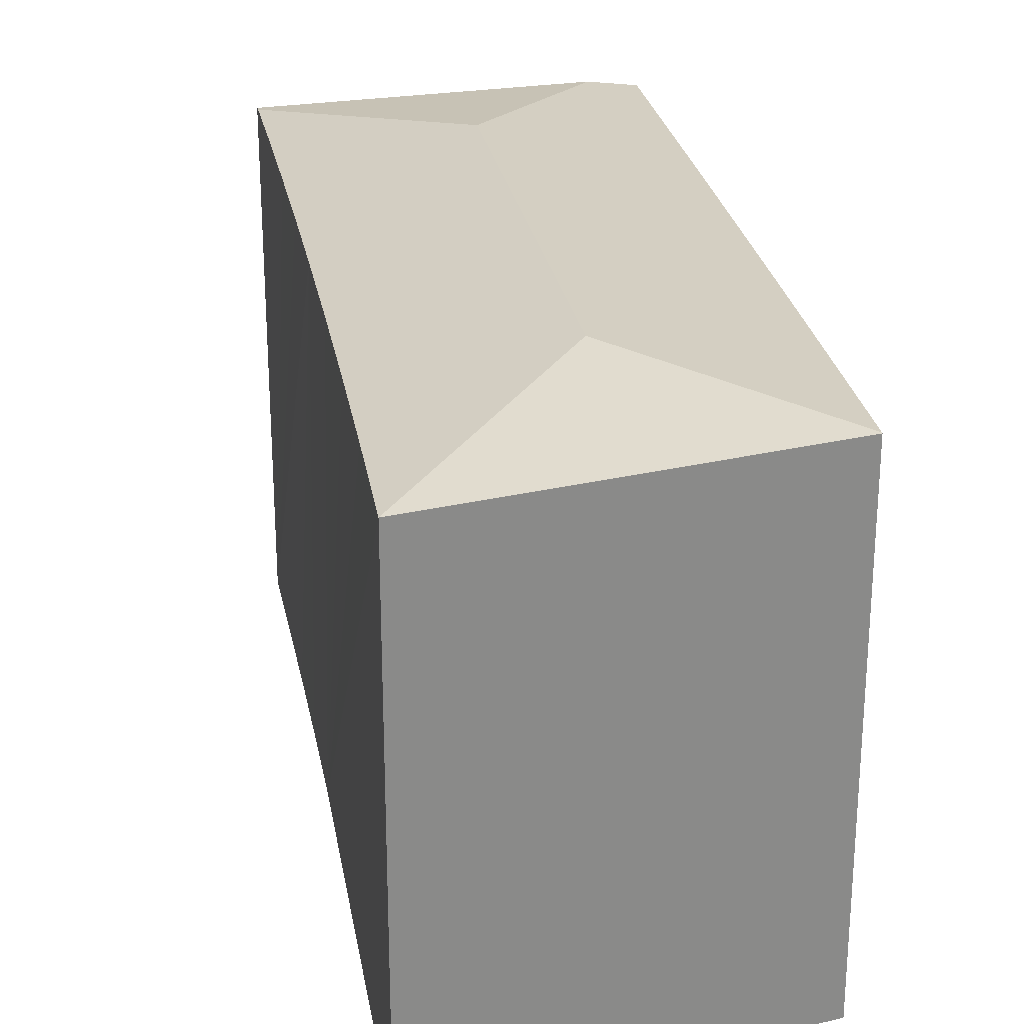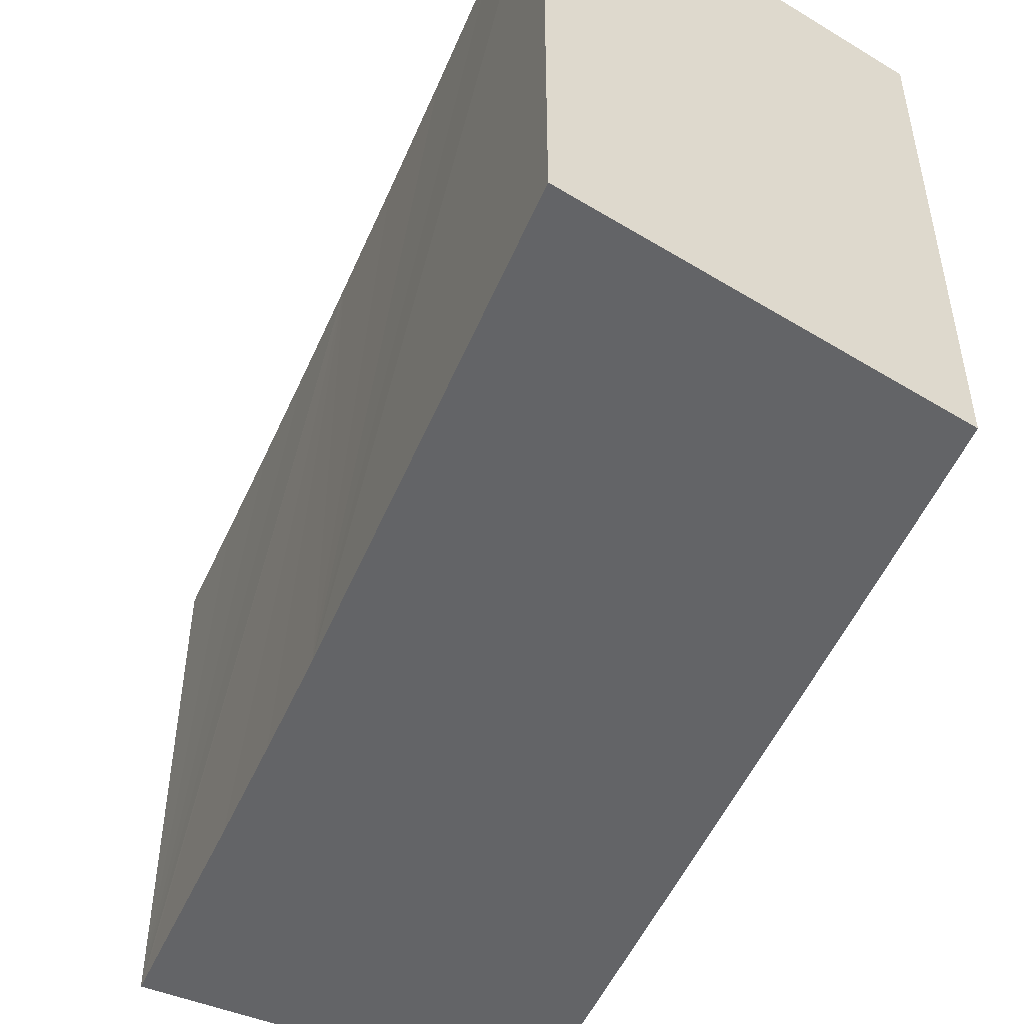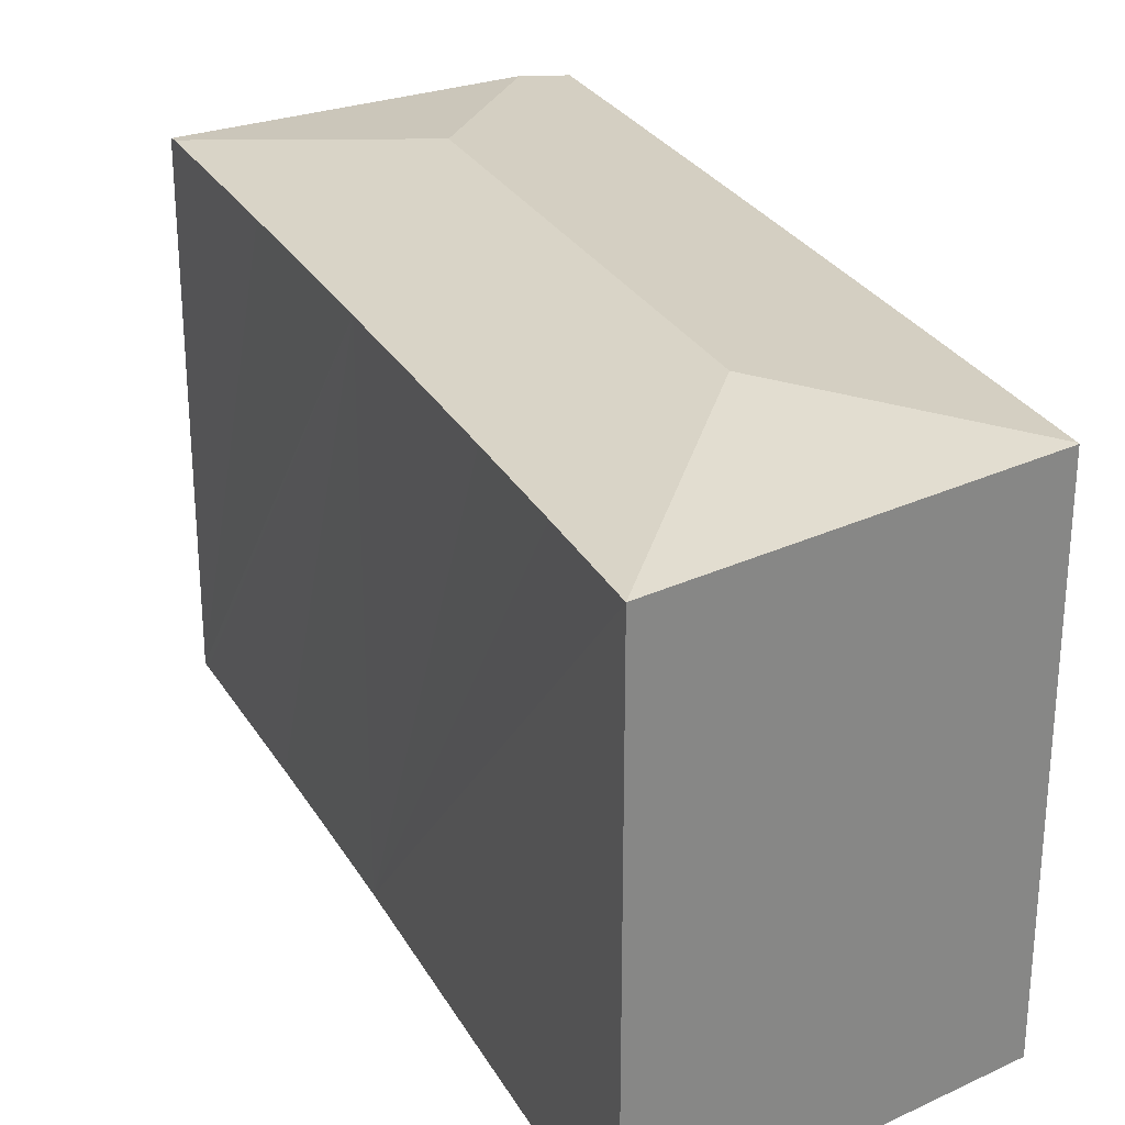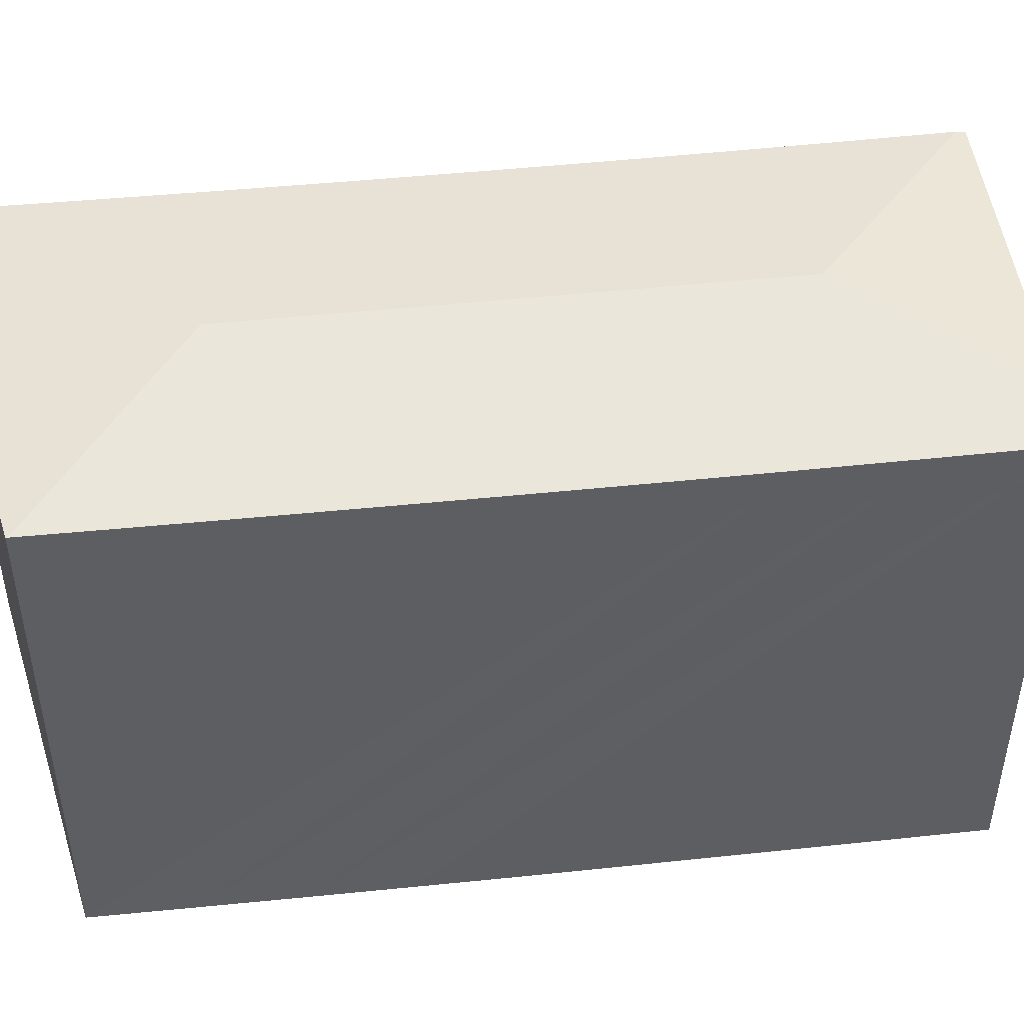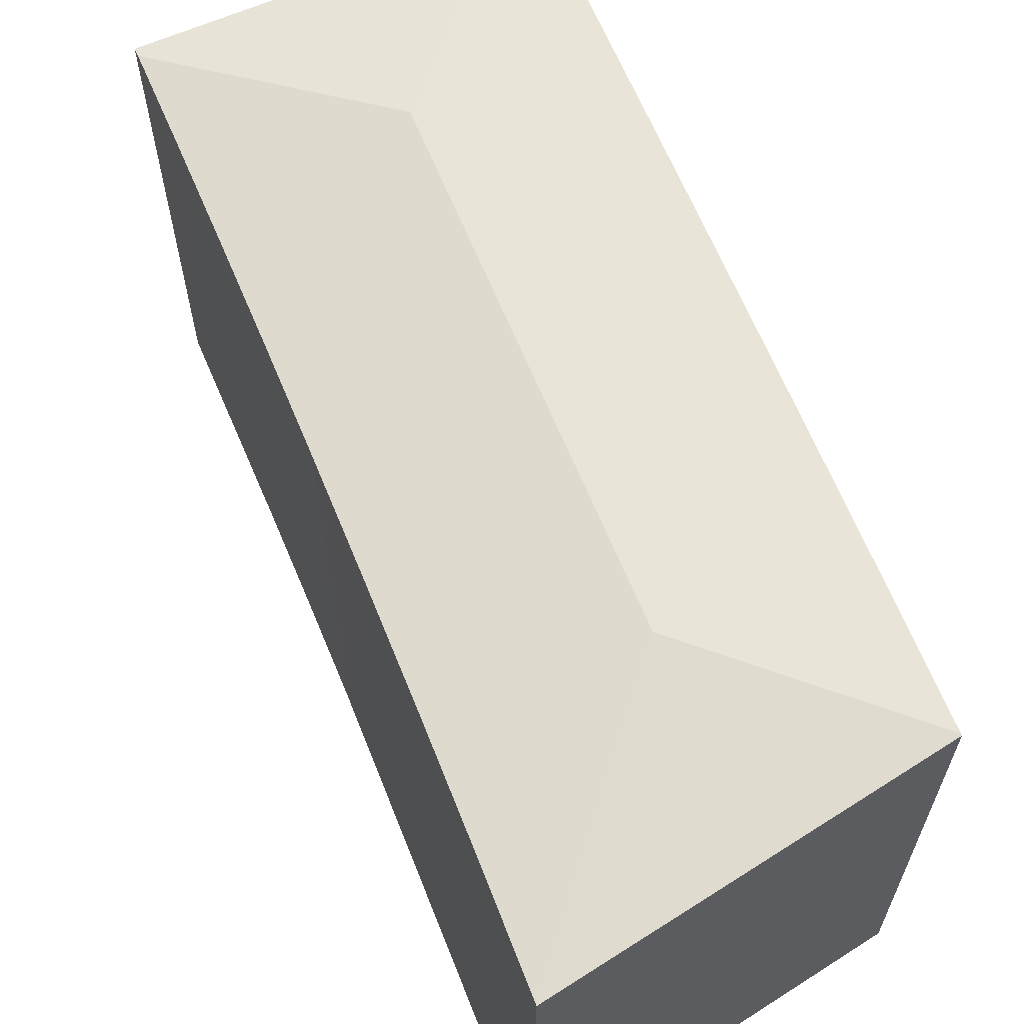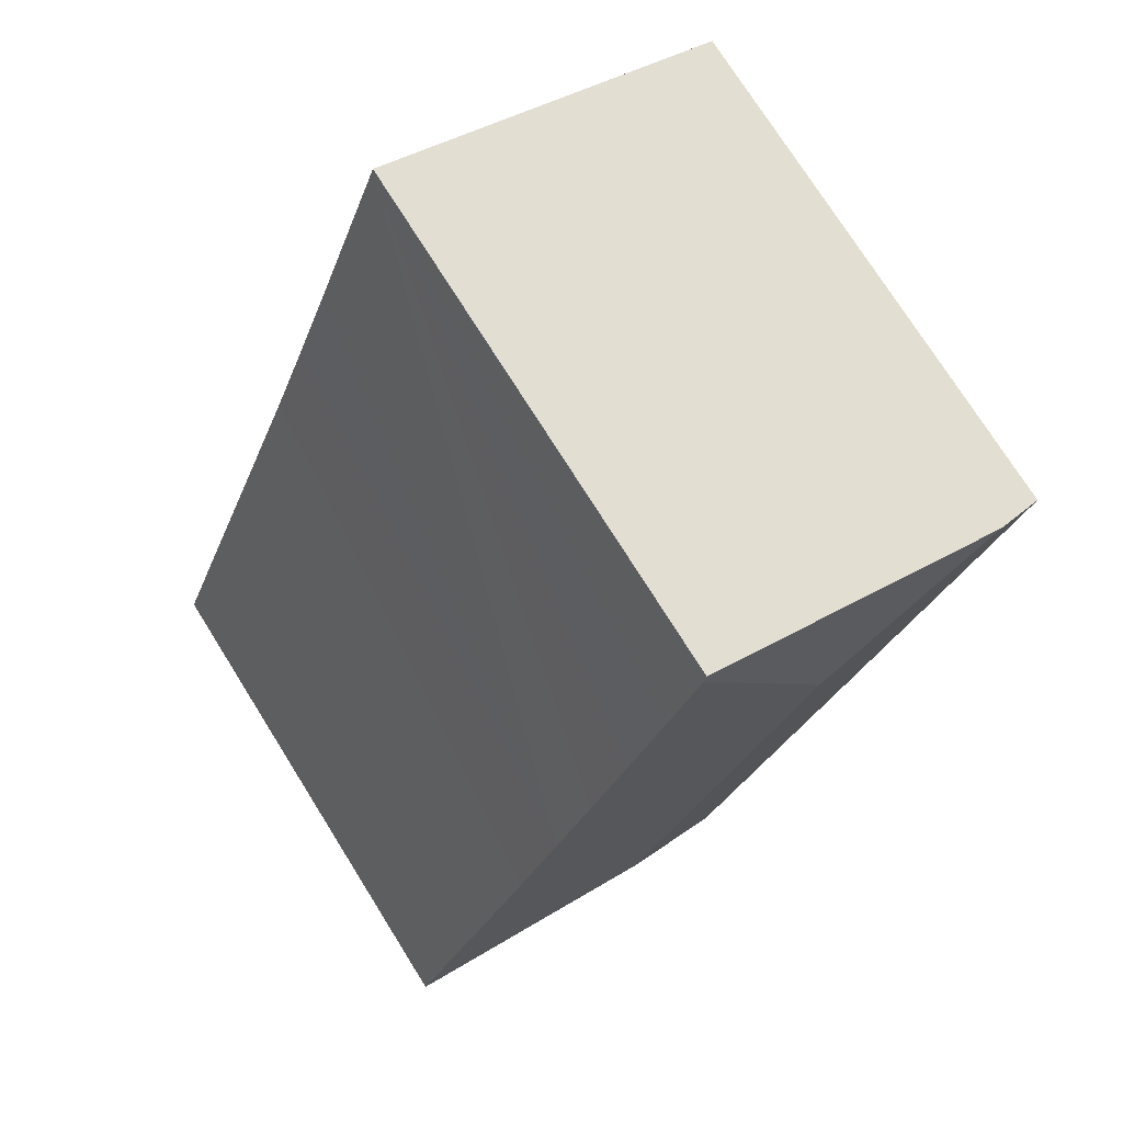
<metadata>
{"format":"obj","ext":"obj","renderer":"f3d","projection":"perspective","resolution":1024,"background":"white","views":[{"elev":26.6,"azim":149.3,"up":"+Y"},{"elev":-51.2,"azim":136.3,"up":"+Y"},{"elev":28.4,"azim":134.7,"up":"+Y"},{"elev":48.5,"azim":-117.3,"up":"+Y"},{"elev":64.8,"azim":137.1,"up":"+Y"},{"elev":74.8,"azim":147.9,"up":"+Z"}]}
</metadata>
<code>
v  10.73 15.76 3.839
v  9.974 15.76 3.706
v  10.68 15.74 3.968
v  10.77 15.77 3.727
v  7.096 16.52 -2.717
v  1.407 15.97 0.523
v  11.75 15.78 0.978
v  12.83 15.78 -2.007
v  13.93 15.79 -4.987
v  15.04 15.79 -7.961
v  16.32 15.79 -11.35
v  12.49 16.52 -17.04
v  17.62 15.78 -14.73
v  18.95 15.78 -18.1
v  20.29 15.77 -21.47
v  8.859 15.77 -23.49
v  8.842 15.78 -23.45
v  7.787 15.77 -20.7
v  6.719 15.77 -17.91
v  5.656 15.77 -15.12
v  4.598 15.77 -12.32
v  3.44 15.77 -9.244
v  2.287 15.77 -6.165
v  1.141 15.77 -3.083
v  0 15.78 9.659e-16
v  10.68 -2.43e-16 3.968
v  10.73 -2.351e-16 3.839
v  10.77 -2.282e-16 3.727
v  12.83 1.229e-16 -2.007
v  13.93 3.054e-16 -4.987
v  15.04 4.875e-16 -7.961
v  11.75 -5.989e-17 0.978
v  20.29 1.315e-15 -21.47
v  16.32 6.949e-16 -11.35
v  17.62 9.02e-16 -14.73
v  18.95 1.109e-15 -18.1
v  8.859 1.439e-15 -23.49
v  8.842 1.436e-15 -23.45
v  7.787 1.268e-15 -20.7
v  6.719 1.097e-15 -17.91
v  5.656 9.256e-16 -15.12
v  4.598 7.544e-16 -12.32
v  0 0 0
v  3.44 5.66e-16 -9.244
v  2.287 3.775e-16 -6.165
v  1.141 1.888e-16 -3.083
v  1.407 -3.202e-17 0.523
v  9.974 -2.269e-16 3.706
g defaultobject
f 1 2 3
f 2 1 4
f 2 4 5
f 2 5 6
f 7 5 4
f 5 7 8
f 5 8 9
f 5 9 10
f 5 10 11
f 5 11 12
f 12 11 13
f 12 13 14
f 12 14 15
f 16 12 15
f 12 16 17
f 18 12 17
f 12 18 19
f 12 19 5
f 5 19 20
f 5 20 21
f 5 21 22
f 5 22 23
f 5 23 24
f 5 24 6
f 6 24 25
f 26 1 3
f 1 26 4
f 4 26 7
f 7 26 8
f 8 26 9
f 9 26 10
f 10 26 27
f 10 27 28
f 10 28 29
f 10 29 30
f 10 30 31
f 29 28 32
f 31 11 10
f 11 31 13
f 13 31 14
f 14 31 15
f 15 31 33
f 33 31 34
f 33 34 35
f 33 35 36
f 15 37 16
f 37 15 33
f 37 17 16
f 17 37 18
f 18 37 19
f 19 37 20
f 20 37 21
f 21 37 22
f 22 37 23
f 23 37 38
f 23 38 39
f 23 39 24
f 24 39 40
f 24 40 25
f 25 40 41
f 25 41 42
f 25 42 43
f 43 42 44
f 43 44 45
f 43 45 46
f 43 6 25
f 6 43 2
f 2 43 3
f 3 43 26
f 26 43 47
f 26 47 48
f 36 37 33
f 37 36 38
f 38 36 39
f 39 36 35
f 39 35 40
f 40 35 34
f 40 34 41
f 41 34 31
f 41 31 42
f 42 31 44
f 44 31 30
f 44 30 45
f 45 30 29
f 45 29 46
f 46 29 32
f 46 32 43
f 43 32 28
f 43 28 27
f 43 27 26
f 43 26 48
f 43 48 47

</code>
